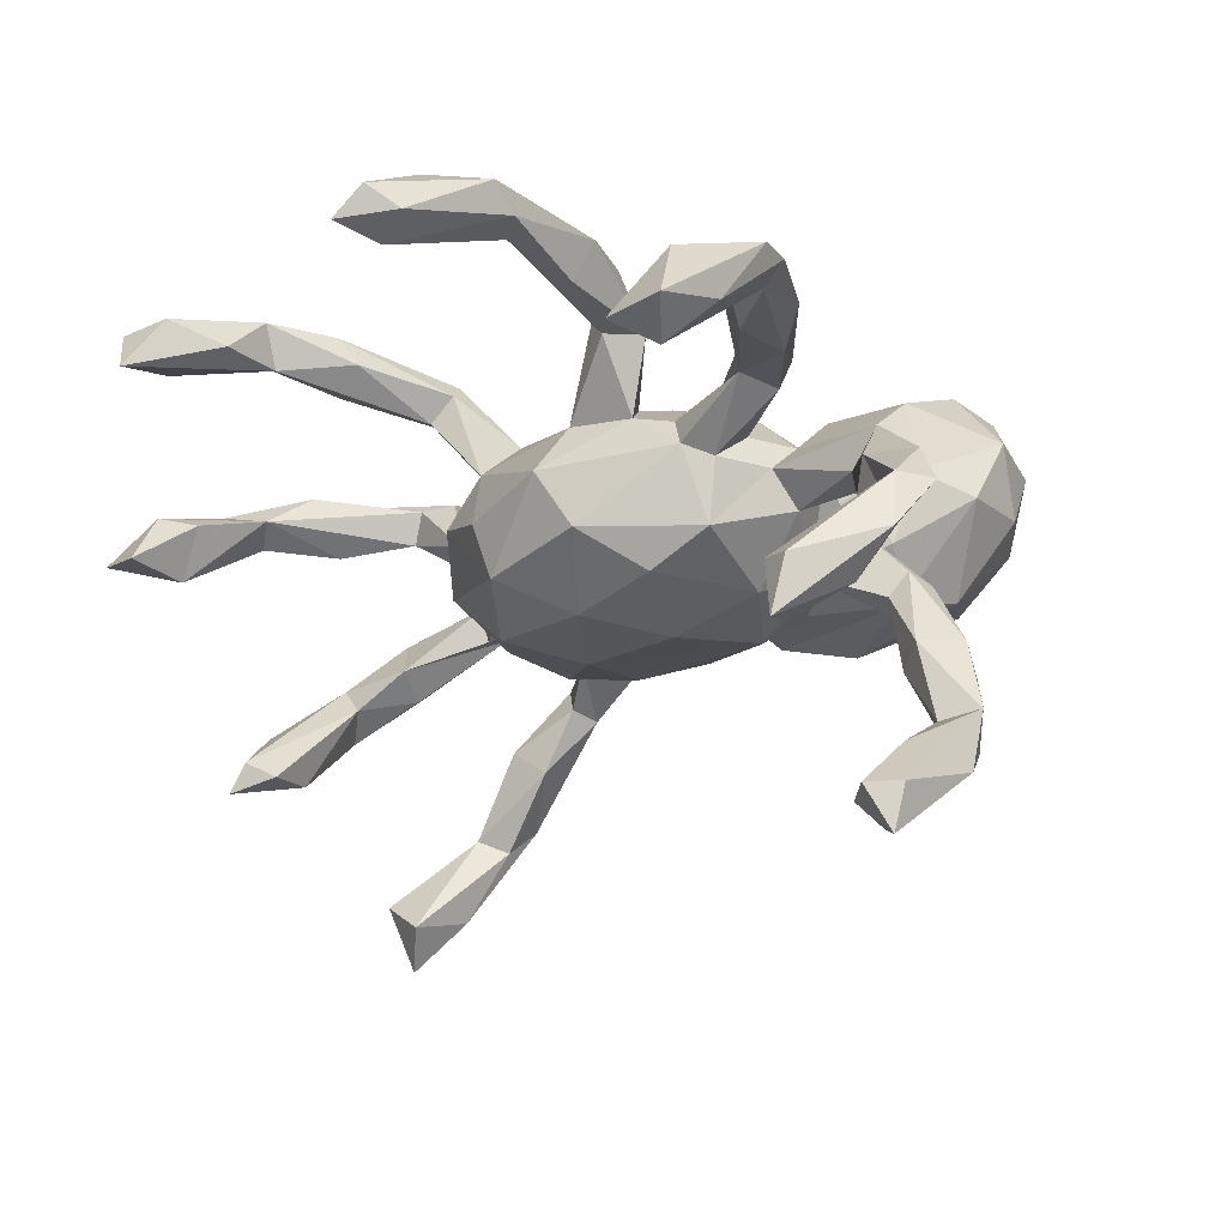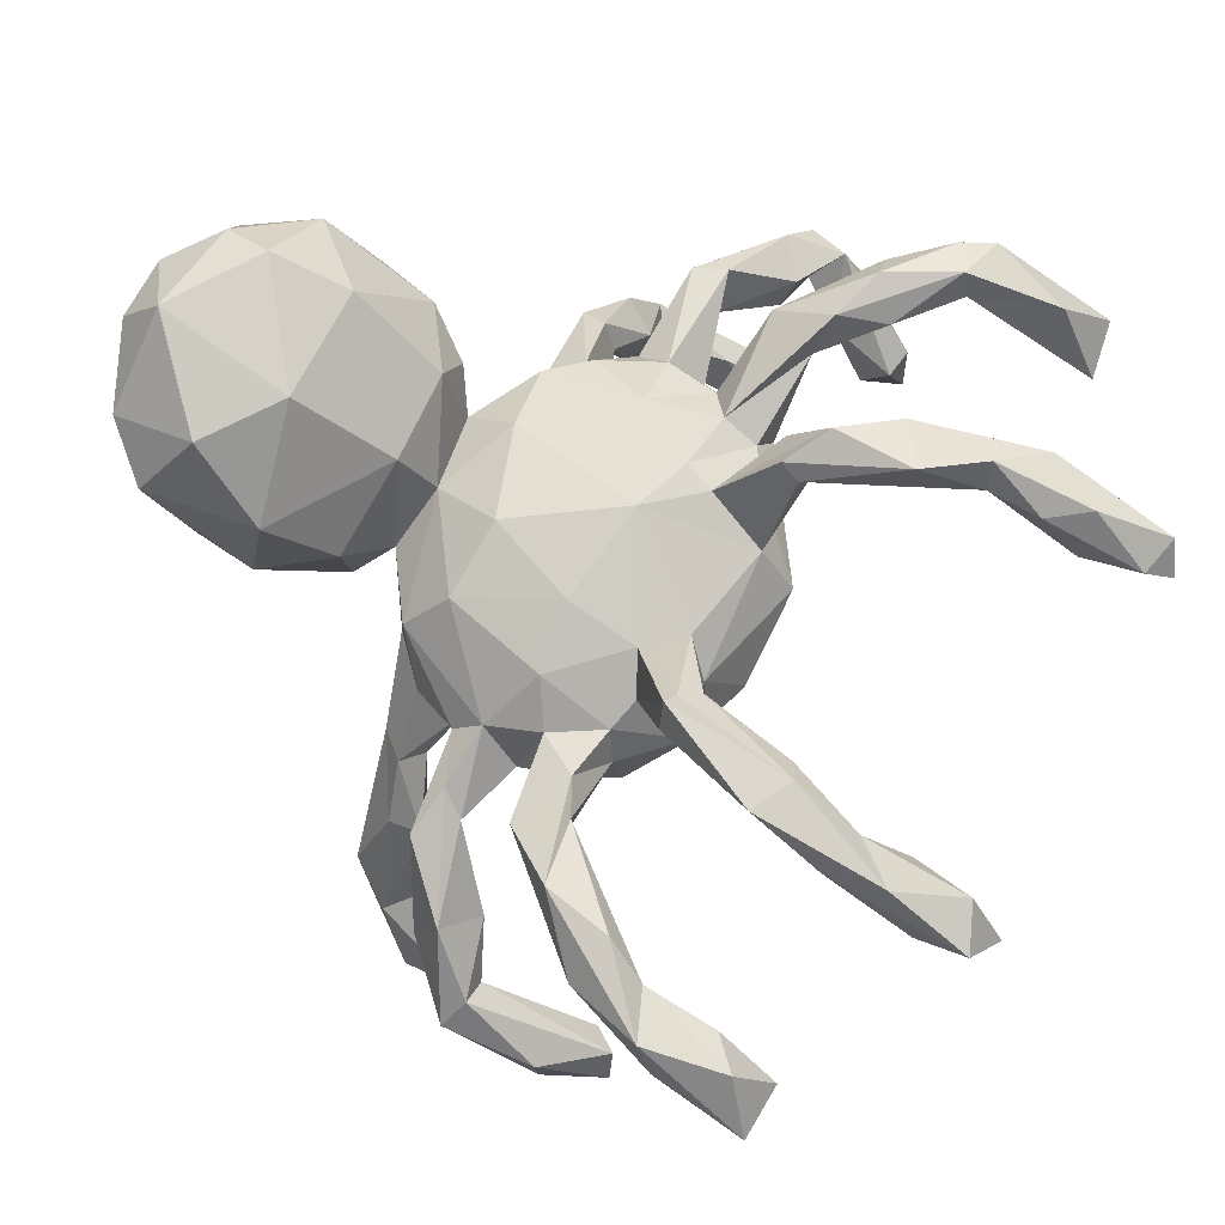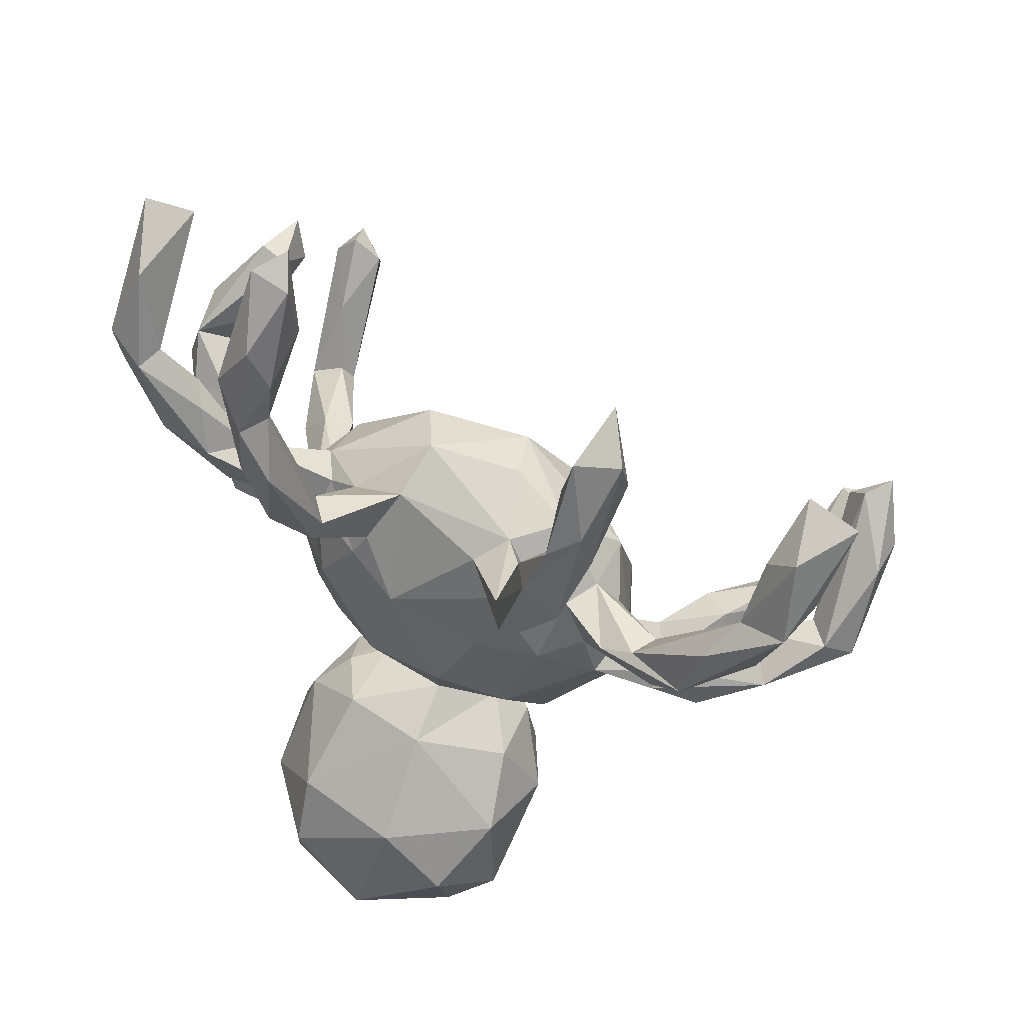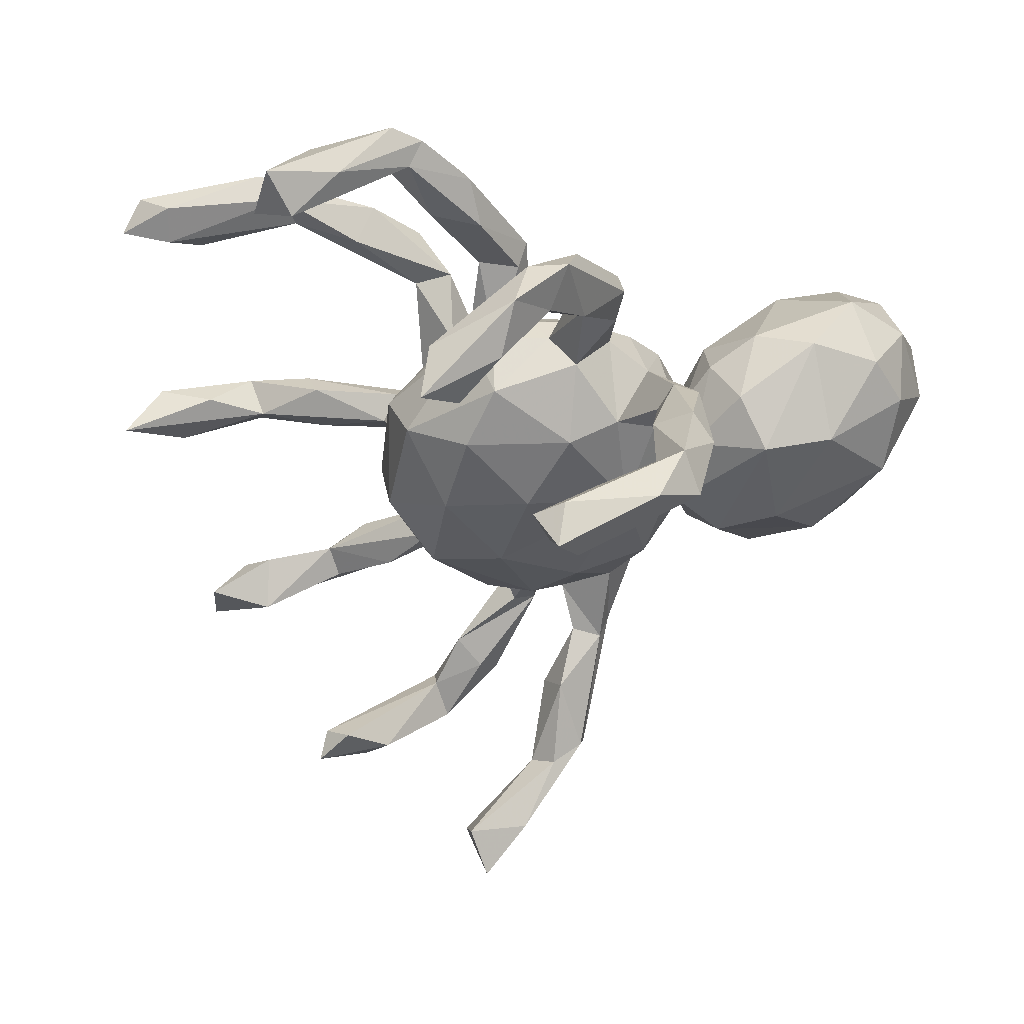
<metadata>
{"format":"obj","ext":"obj","renderer":"f3d","projection":"perspective","resolution":1024,"background":"white","views":[{"elev":-19.4,"azim":-135.1,"up":"+Z"},{"elev":74.3,"azim":109.4,"up":"+Z"},{"elev":46.7,"azim":28.7,"up":"+Y"},{"elev":-34.4,"azim":-104.6,"up":"+Z"}]}
</metadata>
<code>
v 0.6962 0.2862 -0.3341
v -0.1954 0.8387 0.1825
v 0.39 0.7606 0.177
v -0.5751 0.5907 -0.04567
v 0.5455 0.01042 -0.534
v -0.5273 0.6465 -0.01144
v -0.5738 0.1463 -0.6151
v 0.6238 0.001038 -0.487
v -0.5195 0.09954 -0.5893
v 0.661 0.1565 -0.3035
v -0.4999 0.1402 -0.5544
v 0.6647 0.2808 -0.2859
v -0.2622 0.7695 0.1998
v -0.5911 0.1396 -0.5425
v -0.2361 0.8175 0.2318
v 0.4434 0.7201 0.2561
v 0.6601 0.5305 0.001137
v -0.5542 0.3647 -0.3574
v 0.7324 0.1797 -0.2109
v -0.5474 0.1799 -0.5439
v 0.6759 0.4156 -0.007391
v -0.5766 0.3572 -0.2689
v -0.5736 0.5694 0.1067
v 0.6287 0.2447 -0.3102
v -0.172 0.7919 0.2272
v -0.5301 0.2962 -0.3377
v 0.3513 0.4955 0.2406
v 0.6833 0.4656 0.09291
v 0.5975 -0.03467 -0.5944
v -0.6031 0.2455 -0.2908
v -0.5343 0.06772 -0.4593
v -0.5254 0.3423 -0.2613
v 0.7541 0.5116 0.01384
v 0.4341 0.6399 0.2123
v 0.733 0.184 -0.2854
v -0.2081 0.7568 0.1685
v -0.6262 0.644 -0.003909
v 0.365 0.6988 0.2678
v -0.1718 0.6958 0.2054
v 0.7155 0.3559 0.06513
v -0.2142 0.696 0.2972
v -0.5289 -0.1046 -0.4449
v -0.107 0.2938 -0.08906
v -0.6203 0.524 0.02649
v -0.5841 -0.01687 -0.4982
v 0.07806 0.2849 -0.121
v 0.1657 0.1804 -0.1733
v -0.557 0.2291 -0.2142
v 0.6267 0.4264 0.07607
v -0.6505 0.214 -0.1334
v 0.1081 0.2965 -0.0279
v 0.342 0.5257 0.3105
v -0.2218 0.5347 0.2508
v -0.5873 0.4015 0.09589
v -0.4911 -0.07362 -0.4202
v 0.5391 -0.09662 -0.5114
v -0.6154 0.167 -0.1872
v -0.5683 -0.06741 -0.3901
v -0.6704 0.2408 -0.2247
v 0.3321 0.6052 0.2411
v -0.02496 0.2015 -0.1837
v 0.6465 0.2755 0.07846
v 0.6147 -0.09395 -0.4887
v -0.1821 0.627 0.2844
v -0.27 0.5681 0.2594
v 0.5261 -0.1066 -0.3718
v 0.2942 0.1658 -0.07144
v -0.04795 0.3176 0.009152
v 0.08705 0.06871 -0.2043
v -0.5066 -0.04063 -0.4025
v 0.4022 0.5854 0.3063
v 0.2608 0.4048 0.2515
v -0.172 0.1982 -0.1508
v -0.5372 0.4234 0.1216
v -0.2693 0.1727 -0.09795
v -0.6737 0.1519 -0.1342
v -0.278 0.6145 0.297
v 0.6862 0.05684 -0.1105
v 0.4016 0.4922 0.2676
v -0.6109 0.3854 0.1365
v -0.09589 0.06651 -0.2031
v -0.6295 0.4419 0.1363
v 0.5006 -0.2058 -0.3254
v 0.4848 -0.1399 -0.3936
v 0.7278 0.03016 -0.1426
v 0.2982 0.4164 0.306
v 0.4369 0.1242 0.07106
v 0.6443 0.06376 -0.1544
v 0.5595 -0.1442 -0.3684
v -0.4874 0.342 0.08657
v 0.6931 0.02739 -0.1959
v 0.5801 -0.01379 -0.1364
v 0.3441 0.368 0.2303
v 0.6052 0.3046 0.1107
v 0.6927 0.3263 0.1343
v -0.2279 0.5353 0.3217
v -0.4916 0.2538 0.07856
v 0.4467 -0.112 -0.234
v 0.6386 0.2053 0.105
v 0.5636 0.2403 0.1566
v -0.2534 0.2165 0.02305
v -0.5572 0.09154 -0.1388
v -0.5545 0.4094 0.167
v 0.292 0.04497 -0.1308
v -0.5159 -0.1043 -0.2686
v 0.1503 0.2416 0.08051
v 0.2278 -0.02846 -0.1732
v -0.2382 0.4242 0.2175
v 0.5566 0.03879 -0.09838
v -0.2619 0.3998 0.2836
v -0.2878 0.1787 0.004303
v -0.4217 -0.07364 -0.3017
v -0.06361 0.2586 0.09162
v 0.4166 0.1299 0.1233
v 0.4747 -0.1922 -0.3513
v 0.2976 0.1511 0.0269
v 0.3326 0.1013 0.004266
v 0.2212 0.248 0.004403
v -0.4638 -0.05139 -0.2674
v -0.5509 0.1606 -0.06533
v -0.2002 0.5408 0.2744
v 0.2393 0.2696 0.1846
v 0.5519 0.1884 0.06127
v -0.4499 0.3299 0.1368
v -0.182 0.4365 0.3162
v -0.5253 0.1449 -0.1154
v 0.2144 0.1589 0.09922
v 0.3591 0.3707 0.3003
v -0.3836 0.2305 0.09141
v -0.1729 0.2984 0.1982
v -0.1636 0.2245 0.08691
v -0.5516 0.2886 0.1251
v 0.4512 -0.1622 -0.2085
v 0.6126 -0.05368 -0.1155
v -0.4466 0.05966 -0.03223
v 0.3873 -0.128 -0.277
v -0.2316 0.02584 -0.1559
v 0.526 0.1298 0.1614
v -0.2243 0.1975 0.0715
v 0.2675 0.2105 0.1989
v 0.6095 -0.01231 -0.03253
v -0.5095 0.2896 0.1745
v -0.2087 0.242 0.2029
v 0.3416 0.01527 -0.02142
v 0.2647 0.136 0.08218
v 0.2041 0.2549 0.2273
v -0.1358 0.2828 0.2365
v 0.3348 -0.1398 -0.1761
v -0.2123 0.3033 0.2862
v -0.3258 0.0396 -0.0549
v -0.1161 -0.1113 -0.1751
v 0.1004 0.2035 0.1228
v 0.132 -0.08875 -0.1828
v 0.449 -0.03266 -0.0002397
v -0.2908 0.1111 0.05222
v -0.1511 0.2494 0.2499
v -0.4018 0.1637 0.07913
v 0.2718 -0.1007 -0.1199
v -0.6221 0.1224 -0.06399
v 0.4459 -0.04999 -0.05232
v -0.3875 -0.0867 -0.1734
v -0.1144 0.1613 0.1335
v 0.2401 0.2066 0.2539
v -0.4192 0.1538 0.1221
v 0.2264 0.2221 0.2575
v -0.2419 0.1387 0.09572
v -0.4275 0.2487 0.1625
v 0.207 -0.1781 -0.1198
v 0.3274 -0.05616 -0.06336
v -0.2624 -0.05353 -0.1175
v 0.3569 0.11 0.1249
v 0.3 0.04568 0.07605
v -0.4412 0.001141 -0.03831
v -0.3153 0.0857 0.003164
v -0.5042 0.003974 -0.02545
v -0.4258 -0.1434 -0.2998
v -0.3655 -0.1482 -0.1934
v 0.4449 -0.09193 -0.03996
v 0.4491 0.04772 0.1091
v -0.5011 -0.1437 -0.3135
v 0.3252 -0.2087 -0.1459
v 0.3313 -0.1931 -0.1864
v 0.1473 0.1366 0.1334
v -0.4985 0.0617 0.02483
v 0.372 -0.1705 -0.1307
v -0.3209 -0.02457 0.01353
v 0.4949 -0.0963 -0.0001592
v 0.2312 0.01575 0.1241
v -0.4219 -0.1511 -0.1499
v 0.3261 -0.09114 0.0128
v -0.298 -0.1018 -0.02066
v -0.1414 0.1138 0.1406
v -0.4809 0.007089 0.02679
v 0.4164 -0.06895 0.02866
v 0.08859 -0.2102 -0.1363
v -0.3133 0.02633 0.05251
v -0.1222 -0.209 -0.1077
v -0.4092 -0.1103 -0.1313
v -0.04471 0.06783 0.1725
v -0.2179 0.01992 0.1339
v 0.2748 -0.17 -0.04731
v -0.241 -0.1321 -0.0912
v 0.3153 -0.04509 0.05791
v -0.2723 -0.07898 0.07169
v 0.1198 0.01893 0.1568
v 0.2102 -0.2095 0.05666
v 0.1902 -0.2267 -0.05979
v 0.04022 -0.1214 0.1585
v -0.2271 -0.1473 0.07877
v -0.1184 -0.2448 -0.02849
v 9.764e-05 -0.2519 -0.07374
v 0.05509 -0.3488 -0.08839
v 0.09461 -0.2662 0.03261
v -0.2678 -0.1546 -0.03565
v 0.1662 -0.1484 0.1237
v -0.1178 -0.1492 0.1332
v 0.005371 -0.2275 0.09913
v -0.2257 -0.3027 0.01308
v -0.1257 -0.2295 0.0625
v 0.1453 -0.3184 0.0006057
v -0.192 -0.2596 0.09867
v 0.1438 -0.4443 -0.03754
v -0.03644 -0.4321 -0.1044
v -0.2093 -0.482 -0.03921
v -0.1867 -0.3609 -0.06868
v -0.1394 -0.2683 0.1806
v 0.2072 -0.4469 0.06755
v -0.2572 -0.3277 0.1363
v -0.3022 -0.4245 0.1036
v -0.09349 -0.6324 0.0005402
v 0.1588 -0.3226 0.1188
v 0.01374 -0.2804 0.1995
v 0.1846 -0.4269 0.2181
v 0.1772 -0.5496 0.04636
v -0.277 -0.5574 0.1052
v 0.06642 -0.5478 -0.04093
v 0.09401 -0.6326 0.04854
v -0.1749 -0.4107 0.3044
v 0.03344 -0.7143 0.1716
v -0.2075 -0.6308 0.08026
v -0.2953 -0.5112 0.2252
v 0.1825 -0.6167 0.2068
v 0.1203 -0.5413 0.3166
v -0.2497 -0.6302 0.2074
v 0.01565 -0.4332 0.3315
v -0.1759 -0.5379 0.3504
v -0.1325 -0.7091 0.1591
v 0.09946 -0.684 0.2452
v -0.1369 -0.7008 0.2754
v -0.1994 -0.6147 0.317
v -0.03653 -0.7178 0.2763
v -0.04424 -0.6533 0.3561
f 63 89 83
f 55 112 176
f 240 230 247
f 247 239 251
f 249 247 251
f 9 7 11
f 5 8 29
f 7 9 45
f 7 45 14
f 9 11 55
f 55 11 31
f 29 8 63
f 56 5 29
f 14 45 58
f 45 9 42
f 9 55 42
f 29 63 56
f 58 45 42
f 56 83 115
f 83 56 63
f 55 176 42
f 58 42 180
f 58 180 105
f 180 42 176
f 224 223 230
f 230 223 236
f 224 230 240
f 230 236 237
f 230 237 239
f 247 230 239
f 50 22 59
f 22 50 32
f 1 19 35
f 1 12 19
f 10 1 35
f 1 24 12
f 24 1 10
f 26 18 32
f 32 18 22
f 18 59 22
f 208 199 216
f 188 205 215
f 203 188 215
f 215 205 208
f 200 209 216
f 199 200 216
f 200 204 209
f 154 203 194
f 144 172 203
f 200 196 204
f 155 196 200
f 196 184 193
f 174 184 196
f 109 154 141
f 154 144 203
f 117 172 144
f 155 174 196
f 111 174 155
f 157 111 155
f 78 109 141
f 144 67 117
f 111 75 174
f 43 73 75
f 19 12 78
f 47 46 67
f 210 218 221
f 219 210 221
f 214 210 219
f 210 225 218
f 207 181 201
f 211 207 213
f 195 207 211
f 195 168 207
f 214 197 210
f 202 197 214
f 185 201 181
f 185 158 201
f 168 181 207
f 168 182 181
f 153 168 195
f 151 197 202
f 177 202 214
f 170 202 177
f 151 202 170
f 189 214 191
f 191 198 189
f 170 161 198
f 133 98 185
f 98 148 185
f 98 136 148
f 148 158 185
f 168 158 182
f 158 148 182
f 153 158 168
f 153 107 158
f 137 151 170
f 153 69 107
f 151 69 153
f 81 69 151
f 137 81 151
f 243 245 252
f 74 4 6
f 74 6 23
f 150 186 173
f 150 137 170
f 107 104 158
f 104 169 158
f 178 92 134
f 150 170 186
f 191 170 198
f 186 170 191
f 158 169 201
f 201 169 190
f 191 214 209
f 204 191 209
f 207 201 206
f 201 190 206
f 209 214 219
f 209 219 216
f 216 219 217
f 226 219 221
f 217 219 226
f 213 217 232
f 231 213 232
f 213 206 217
f 220 213 231
f 207 206 213
f 217 226 232
f 221 228 226
f 238 226 228
f 238 228 241
f 233 245 243
f 238 241 246
f 245 238 246
f 245 246 252
f 17 33 21
f 6 4 37
f 163 86 165
f 86 146 165
f 128 86 163
f 86 72 146
f 147 125 156
f 156 125 149
f 125 110 149
f 122 27 93
f 121 125 147
f 130 53 121
f 72 27 122
f 95 33 28
f 28 17 49
f 33 17 28
f 6 37 23
f 125 96 110
f 96 77 110
f 93 79 128
f 52 72 86
f 27 79 93
f 27 72 52
f 121 96 125
f 46 43 68
f 183 199 205
f 199 162 192
f 99 138 179
f 123 99 179
f 138 171 179
f 114 171 138
f 114 116 171
f 116 114 87
f 171 116 145
f 152 199 183
f 152 113 199
f 113 162 199
f 162 113 156
f 162 131 192
f 143 131 162
f 129 166 139
f 101 129 139
f 167 164 166
f 129 167 166
f 129 124 167
f 167 142 164
f 132 97 164
f 132 164 142
f 94 87 114
f 145 118 127
f 106 122 127
f 118 106 127
f 106 113 152
f 106 68 113
f 46 68 51
f 183 127 163
f 88 91 92
f 102 135 173
f 231 232 233
f 232 226 238
f 245 232 238
f 233 232 245
f 18 26 30
f 18 30 59
f 59 30 57
f 57 30 48
f 30 26 48
f 10 35 91
f 76 59 57
f 57 102 76
f 57 126 102
f 73 81 137
f 75 73 137
f 61 69 81
f 47 104 107
f 76 102 175
f 69 47 107
f 92 91 134
f 102 173 175
f 150 75 137
f 131 101 139
f 113 68 131
f 68 101 131
f 90 129 97
f 90 124 129
f 54 97 132
f 54 90 97
f 118 51 106
f 106 51 68
f 162 156 149
f 138 100 114
f 127 140 163
f 127 122 140
f 183 163 165
f 165 152 183
f 146 152 165
f 149 143 162
f 113 147 156
f 99 95 138
f 94 114 100
f 122 106 146
f 146 106 152
f 113 130 147
f 130 131 143
f 113 131 130
f 103 142 167
f 124 103 167
f 90 74 124
f 80 132 142
f 80 54 132
f 40 95 99
f 123 62 99
f 62 40 99
f 123 94 62
f 95 100 138
f 103 80 142
f 124 74 103
f 65 110 77
f 110 65 108
f 65 53 108
f 71 128 79
f 128 71 86
f 71 52 86
f 60 27 52
f 121 64 96
f 64 41 96
f 41 77 96
f 79 16 71
f 34 16 79
f 34 79 27
f 52 38 60
f 53 39 121
f 39 64 121
f 36 39 53
f 65 36 53
f 13 65 77
f 60 3 27
f 3 34 27
f 39 25 64
f 13 36 65
f 13 2 36
f 71 38 52
f 16 38 71
f 25 41 64
f 77 15 13
f 15 77 41
f 3 16 34
f 3 60 38
f 16 3 38
f 25 15 41
f 39 2 25
f 36 2 39
f 2 15 25
f 15 2 13
f 67 46 118
f 118 46 51
f 43 75 101
f 68 43 101
f 67 118 116
f 101 111 129
f 129 111 157
f 101 75 111
f 116 118 145
f 67 116 117
f 117 116 87
f 97 157 164
f 157 97 129
f 155 164 157
f 155 166 164
f 131 139 192
f 139 166 192
f 145 127 183
f 171 145 172
f 117 87 179
f 117 179 172
f 171 172 179
f 87 123 179
f 200 166 155
f 192 166 200
f 192 200 199
f 188 145 183
f 188 183 205
f 172 145 188
f 172 188 203
f 205 199 208
f 43 61 73
f 43 46 61
f 46 47 61
f 134 85 141
f 85 78 141
f 134 91 85
f 104 67 144
f 102 126 135
f 120 159 184
f 120 50 159
f 50 76 159
f 10 91 88
f 19 78 85
f 91 35 85
f 78 88 109
f 88 92 109
f 104 47 67
f 61 81 73
f 57 120 126
f 57 50 120
f 48 50 57
f 59 76 50
f 35 19 85
f 78 12 88
f 47 69 61
f 32 50 48
f 12 24 88
f 24 10 88
f 26 32 48
f 206 215 217
f 217 215 208
f 208 216 217
f 190 203 206
f 203 215 206
f 186 191 204
f 187 141 194
f 178 187 190
f 194 141 154
f 203 190 194
f 190 187 194
f 190 169 178
f 196 193 186
f 175 186 193
f 186 175 173
f 184 159 193
f 134 141 187
f 178 134 187
f 109 92 178
f 169 160 178
f 160 144 154
f 154 109 160
f 109 178 160
f 169 144 160
f 104 144 169
f 135 120 184
f 174 135 184
f 135 150 173
f 174 150 135
f 159 175 193
f 135 126 120
f 159 76 175
f 75 150 174
f 204 196 186
f 151 153 195
f 220 211 213
f 218 229 228
f 221 218 228
f 220 231 227
f 227 231 233
f 228 229 241
f 227 233 242
f 233 243 242
f 246 241 250
f 250 241 244
f 246 250 252
f 250 249 252
f 248 252 251
f 242 243 248
f 248 243 252
f 89 98 133
f 66 98 89
f 83 89 133
f 112 119 161
f 119 105 198
f 161 119 198
f 112 161 176
f 176 161 177
f 161 170 177
f 182 136 115
f 148 136 182
f 115 83 182
f 182 83 181
f 198 105 189
f 180 176 189
f 177 189 176
f 189 177 214
f 197 151 195
f 94 123 87
f 54 74 90
f 44 80 82
f 44 54 80
f 94 21 62
f 62 21 40
f 4 74 54
f 4 54 44
f 140 128 163
f 110 143 149
f 108 130 143
f 110 108 143
f 72 122 146
f 122 93 140
f 121 147 130
f 103 82 80
f 95 94 100
f 28 94 95
f 49 94 28
f 23 82 103
f 33 95 40
f 49 21 94
f 103 74 23
f 37 44 82
f 23 37 82
f 21 33 40
f 17 21 49
f 4 44 37
f 140 93 128
f 53 130 108
f 242 248 239
f 244 240 247
f 237 242 239
f 237 234 242
f 235 240 244
f 236 234 237
f 224 240 235
f 234 236 222
f 212 222 236
f 223 212 236
f 225 223 224
f 212 223 225
f 105 180 189
f 136 84 115
f 55 70 112
f 70 119 112
f 119 58 105
f 70 58 119
f 89 8 66
f 63 8 89
f 66 136 98
f 66 84 136
f 56 115 84
f 5 84 66
f 225 224 229
f 211 212 225
f 197 211 210
f 249 251 252
f 83 133 181
f 181 133 185
f 197 195 211
f 210 211 225
f 211 220 212
f 212 220 222
f 218 225 229
f 222 220 227
f 222 227 234
f 229 224 235
f 235 241 229
f 241 235 244
f 234 227 242
f 247 249 244
f 250 244 249
f 239 248 251
f 20 7 14
f 11 7 20
f 11 20 31
f 31 20 14
f 31 14 58
f 8 5 66
f 5 56 84
f 31 70 55
f 70 31 58

</code>
